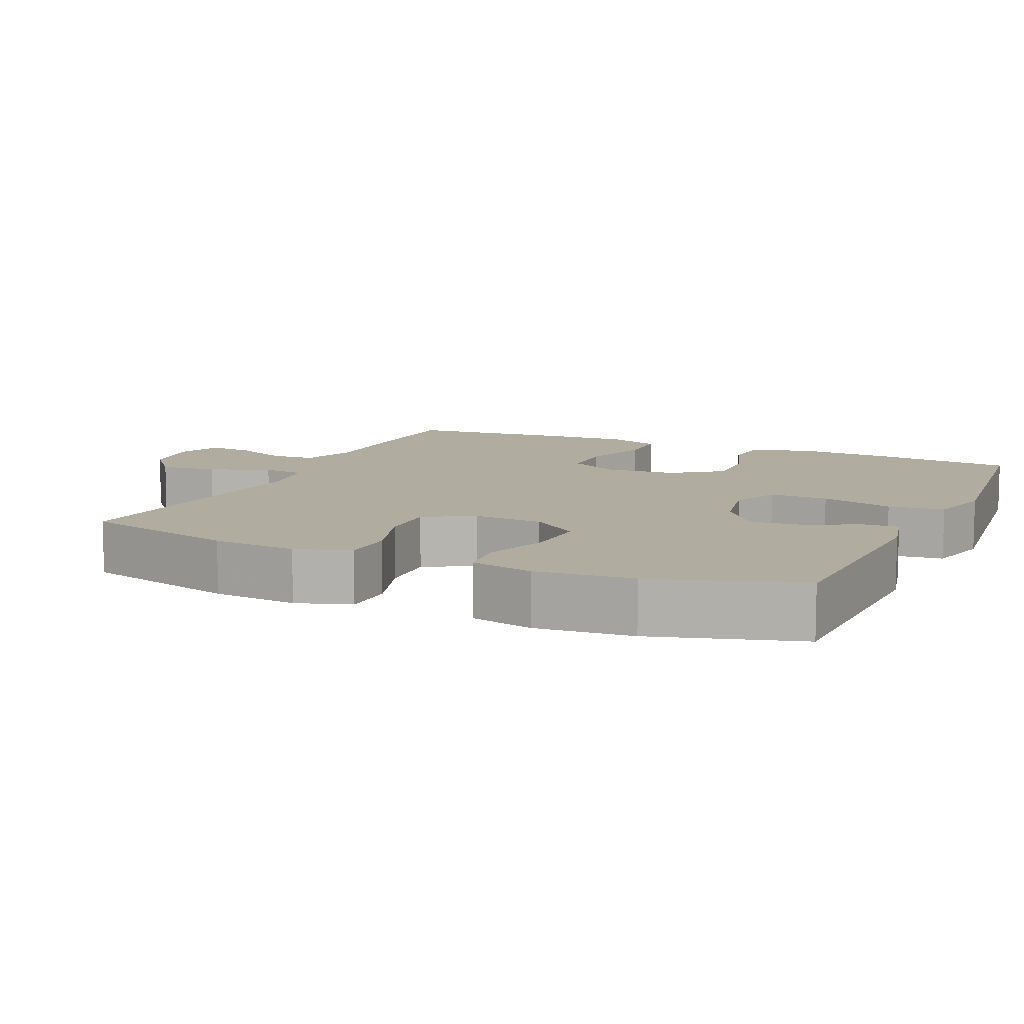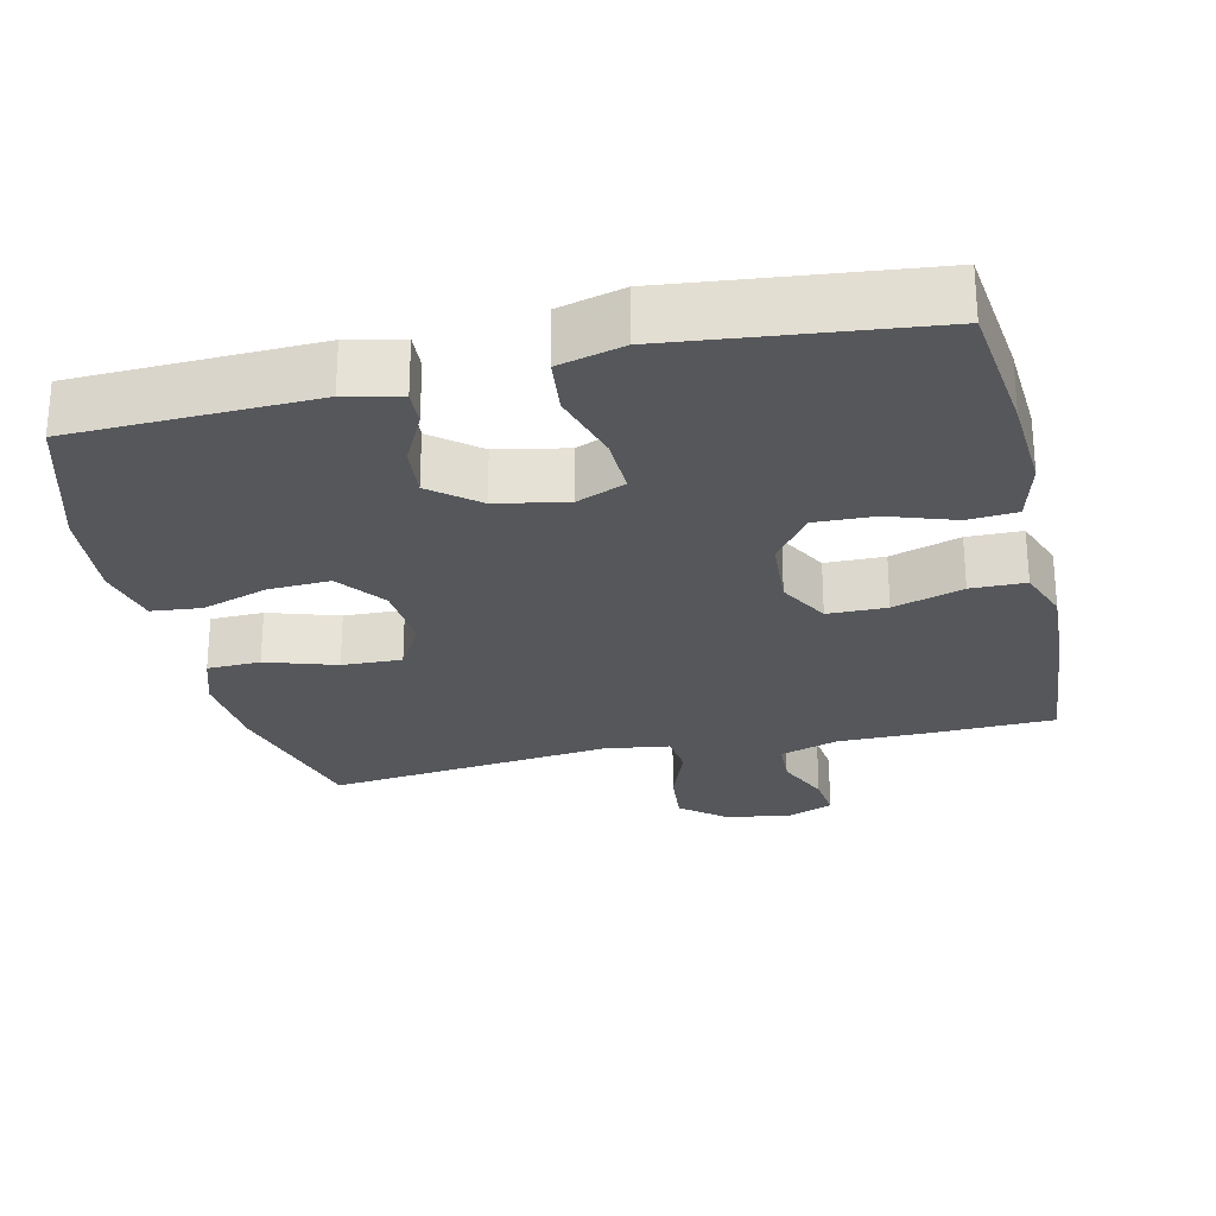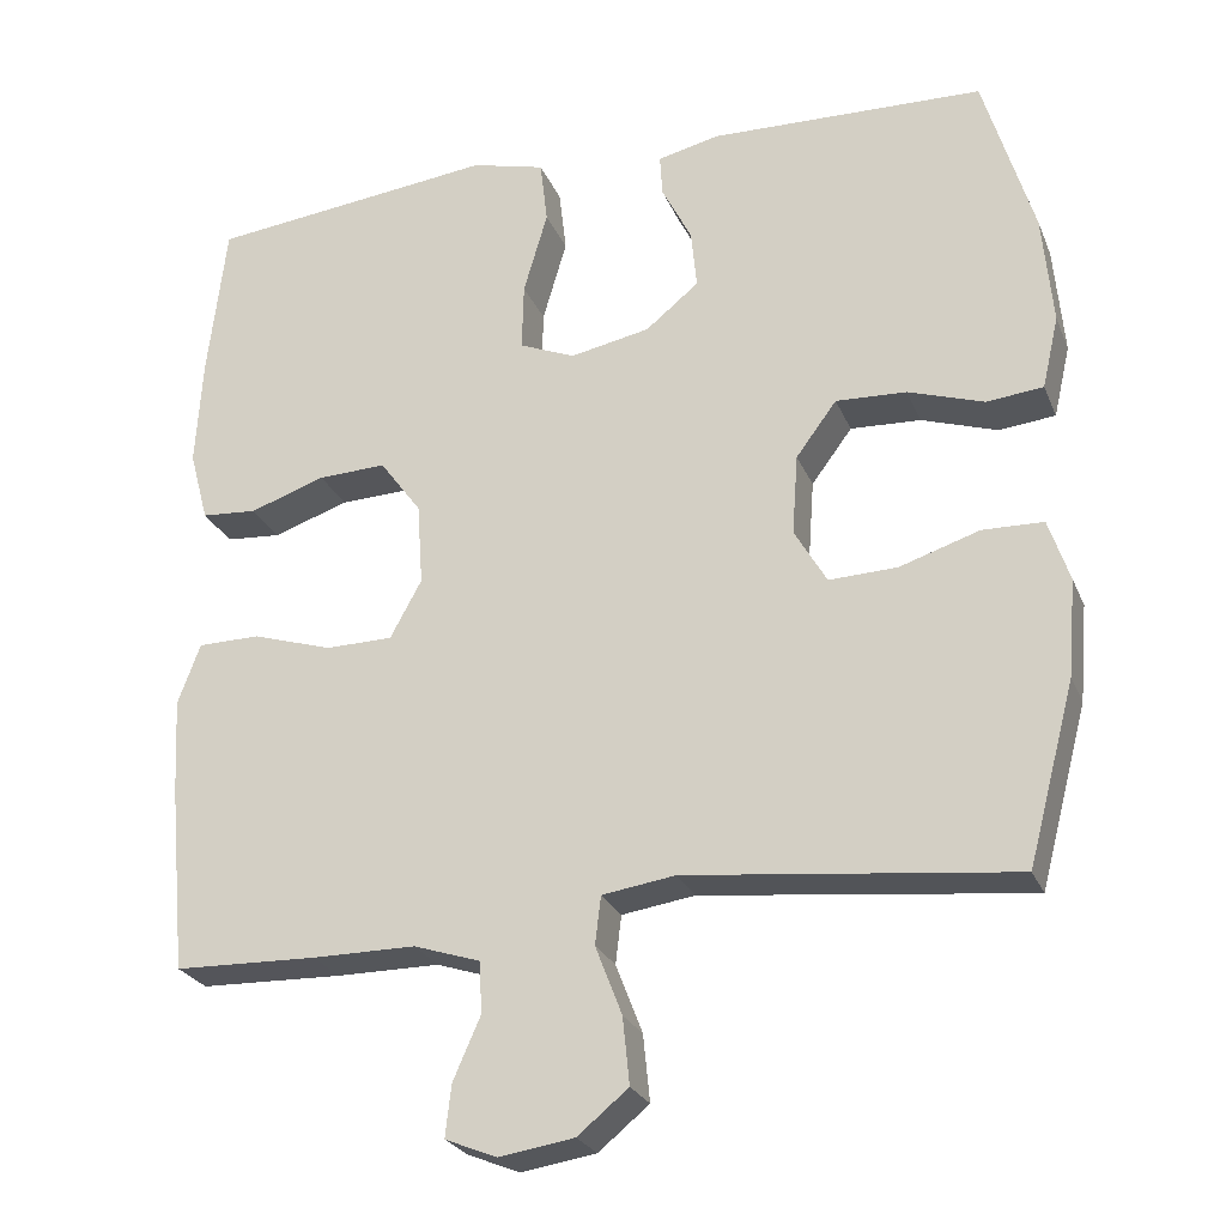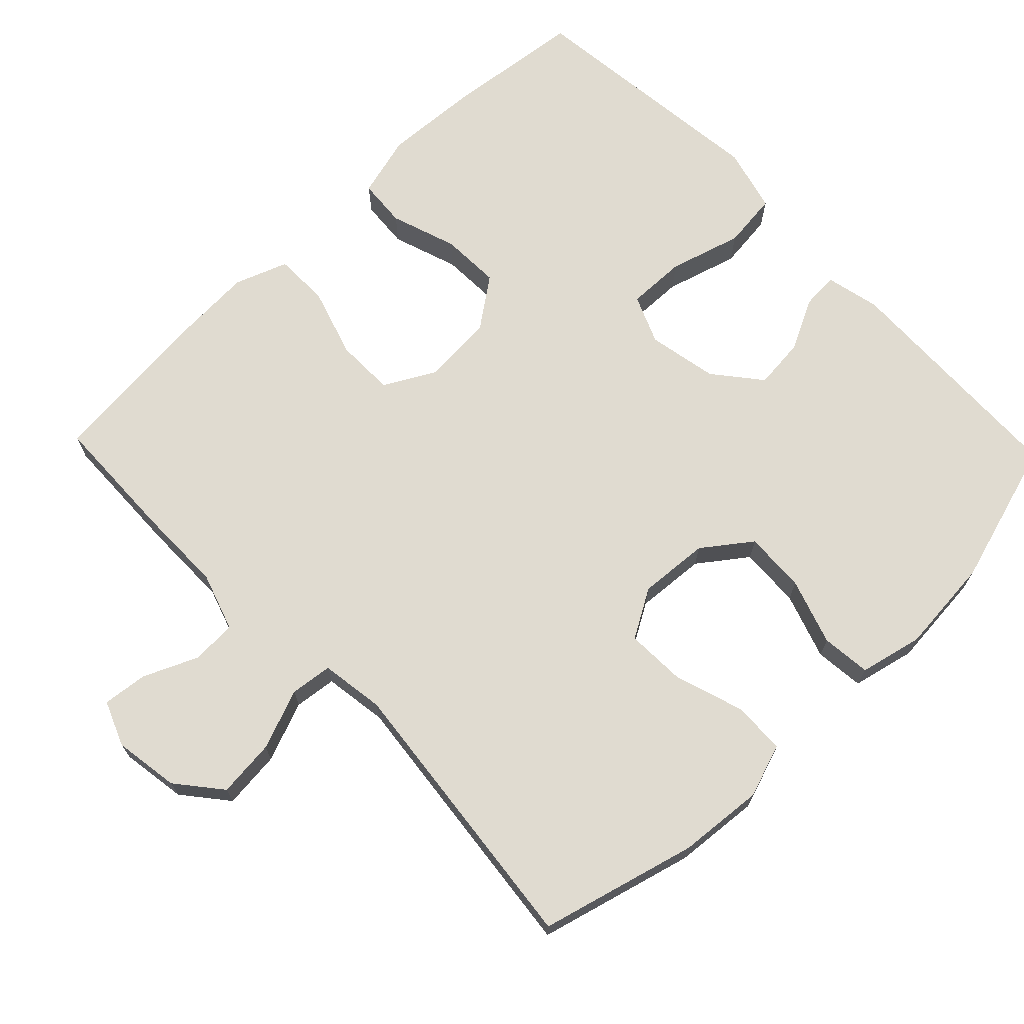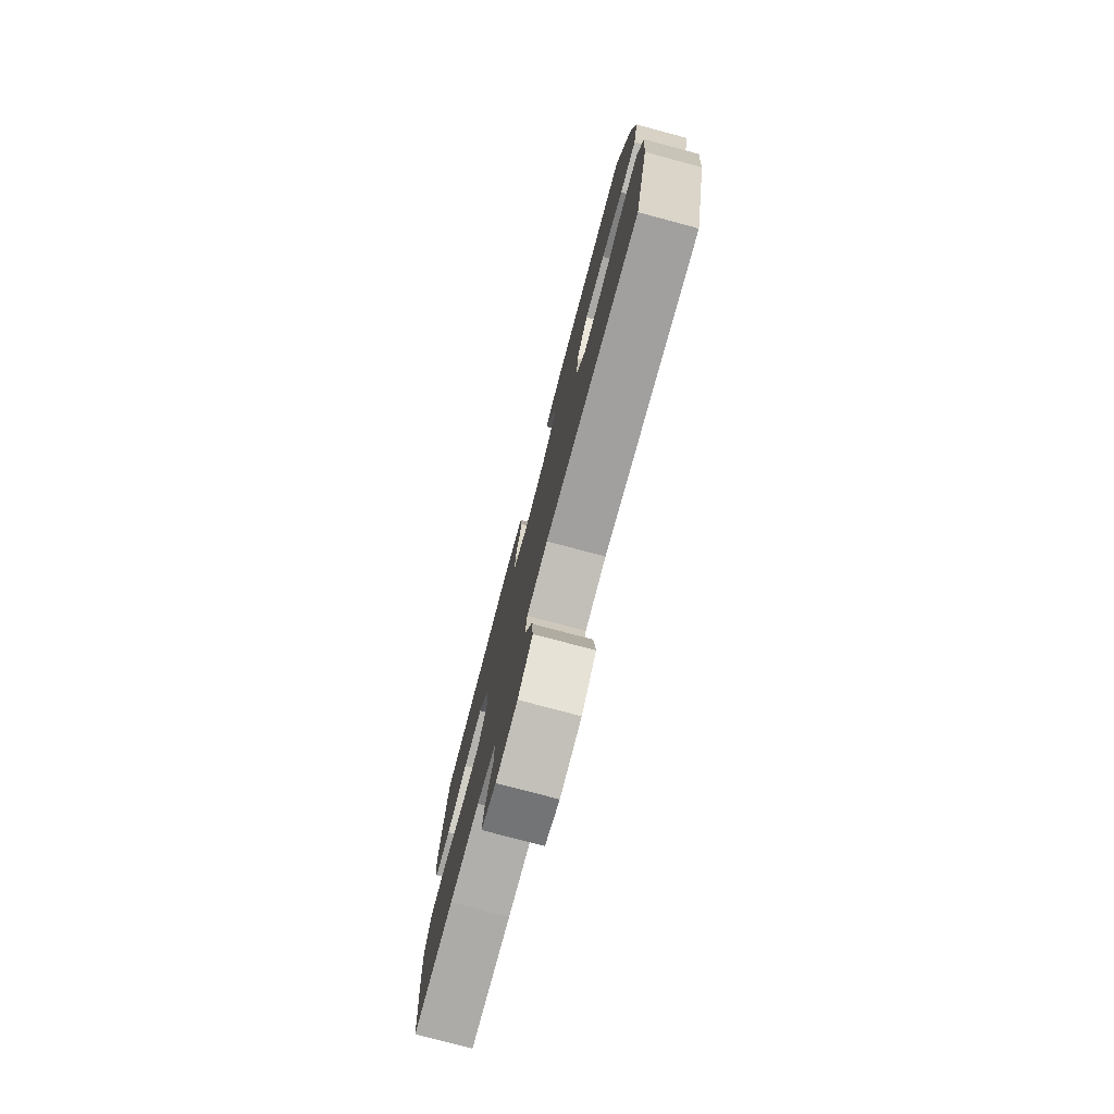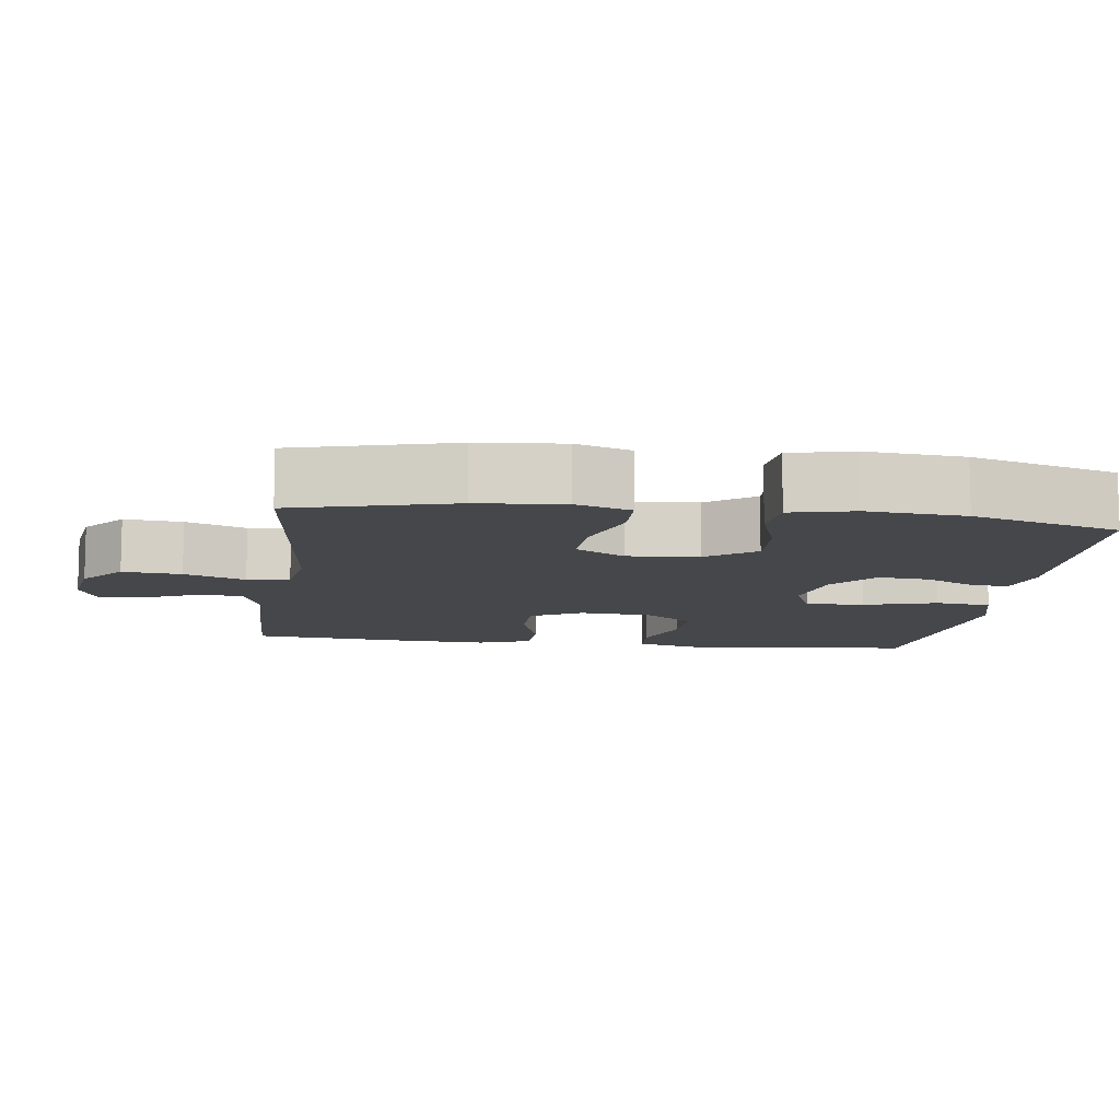
<metadata>
{"format":"obj","ext":"obj","renderer":"f3d","projection":"perspective","resolution":1024,"background":"white","views":[{"elev":9.9,"azim":-65.7,"up":"+Y"},{"elev":-26.4,"azim":13.1,"up":"+Y"},{"elev":-25.4,"azim":-161.0,"up":"+Z"},{"elev":69.8,"azim":-133.9,"up":"+Y"},{"elev":-78.1,"azim":-104.9,"up":"+Z"},{"elev":-10.2,"azim":-97.6,"up":"+Y"}]}
</metadata>
<code>
v -0.5 0.07 -0.5
v -0.557 0.07 -0.284
v -0.567 0.07 -0.167
v -0.542 0.07 -0.092
v -0.469 0.07 -0.09
v -0.373 0.07 -0.121
v -0.291 0.07 -0.124
v -0.252 0.07 -0.057
v -0.259 0.07 0.04
v -0.308 0.07 0.106
v -0.393 0.07 0.102
v -0.484 0.07 0.072
v -0.552 0.07 0.079
v -0.572 0.07 0.166
v -0.56 0.07 0.299
v -0.5 0.07 0.5
v -0.17 0.07 0.51
v -0.095 0.07 0.493
v -0.098 0.07 0.443
v -0.134 0.07 0.372
v -0.141 0.07 0.301
v -0.077 0.07 0.249
v 0.019 0.07 0.23
v 0.086 0.07 0.258
v 0.084 0.07 0.339
v 0.055 0.07 0.439
v 0.064 0.07 0.516
v 0.153 0.07 0.539
v 0.286 0.07 0.524
v 0.5 0.07 0.5
v 0.522 0.07 0.311
v 0.53 0.07 0.179
v 0.507 0.07 0.093
v 0.44 0.07 0.088
v 0.349 0.07 0.119
v 0.267 0.07 0.122
v 0.217 0.07 0.054
v 0.21 0.07 -0.045
v 0.248 0.07 -0.115
v 0.329 0.07 -0.116
v 0.425 0.07 -0.086
v 0.5 0.07 -0.087
v 0.527 0.07 -0.16
v 0.521 0.07 -0.275
v 0.5 0.07 -0.5
v 0.328 0.07 -0.505
v 0.204 0.07 -0.505
v 0.124 0.07 -0.531
v 0.121 0.07 -0.593
v 0.154 0.07 -0.668
v 0.161 0.07 -0.73
v 0.099 0.07 -0.755
v 0.009 0.07 -0.741
v -0.052 0.07 -0.691
v -0.044 0.07 -0.611
v -0.012 0.07 -0.528
v -0.019 0.07 -0.47
v -0.107 0.07 -0.457
v -0.5 0 -0.5
v -0.557 0 -0.284
v -0.567 0 -0.167
v -0.542 0 -0.092
v -0.469 0 -0.09
v -0.373 0 -0.121
v -0.291 0 -0.124
v -0.252 0 -0.057
v -0.259 0 0.04
v -0.308 0 0.106
v -0.393 0 0.102
v -0.484 0 0.072
v -0.552 0 0.079
v -0.572 0 0.166
v -0.56 0 0.299
v -0.5 0 0.5
v -0.17 0 0.51
v -0.095 0 0.493
v -0.098 0 0.443
v -0.134 0 0.372
v -0.141 0 0.301
v -0.077 0 0.249
v 0.019 0 0.23
v 0.086 0 0.258
v 0.084 0 0.339
v 0.055 0 0.439
v 0.064 0 0.516
v 0.153 0 0.539
v 0.286 0 0.524
v 0.5 0 0.5
v 0.522 0 0.311
v 0.53 0 0.179
v 0.507 0 0.093
v 0.44 0 0.088
v 0.349 0 0.119
v 0.267 0 0.122
v 0.217 0 0.054
v 0.21 0 -0.045
v 0.248 0 -0.115
v 0.329 0 -0.116
v 0.425 0 -0.086
v 0.5 0 -0.087
v 0.527 0 -0.16
v 0.521 0 -0.275
v 0.5 0 -0.5
v 0.328 0 -0.505
v 0.204 0 -0.505
v 0.124 0 -0.531
v 0.121 0 -0.593
v 0.154 0 -0.668
v 0.161 0 -0.73
v 0.099 0 -0.755
v 0.009 0 -0.741
v -0.052 0 -0.691
v -0.044 0 -0.611
v -0.012 0 -0.528
v -0.019 0 -0.47
v -0.107 0 -0.457
f 54 55 56
f 53 54 56
f 52 53 56
f 51 52 56
f 50 51 56
f 49 50 56
f 48 49 56 57
f 47 48 57
f 46 47 57
f 45 46 57
f 44 45 57
f 43 44 57
f 42 43 57
f 41 42 57
f 40 41 57
f 39 40 57 58
f 33 34 35
f 32 33 35
f 31 32 35
f 30 31 35
f 29 30 35
f 29 35 36
f 28 29 36
f 27 28 36
f 26 27 36
f 25 26 36
f 24 25 36 37
f 18 19 20
f 17 18 20
f 16 17 20
f 15 16 20
f 14 15 20
f 13 14 20
f 12 13 20
f 11 12 20
f 10 11 20 21
f 9 10 21 22
f 4 5 6
f 3 4 6
f 2 3 6
f 1 2 6
f 58 1 6
f 58 6 7
f 58 7 8
f 39 58 8
f 38 39 8
f 38 8 9
f 37 38 9
f 24 37 9
f 23 24 9
f 9 22 23
f 114 113 112
f 114 112 111
f 114 111 110
f 114 110 109
f 114 109 108
f 114 108 107
f 115 114 107 106
f 115 106 105
f 115 105 104
f 115 104 103
f 115 103 102
f 115 102 101
f 115 101 100
f 115 100 99
f 115 99 98
f 116 115 98 97
f 93 92 91
f 93 91 90
f 93 90 89
f 93 89 88
f 93 88 87
f 94 93 87
f 94 87 86
f 94 86 85
f 94 85 84
f 94 84 83
f 95 94 83 82
f 78 77 76
f 78 76 75
f 78 75 74
f 78 74 73
f 78 73 72
f 78 72 71
f 78 71 70
f 78 70 69
f 79 78 69 68
f 80 79 68 67
f 64 63 62
f 64 62 61
f 64 61 60
f 64 60 59
f 64 59 116
f 65 64 116
f 66 65 116
f 66 116 97
f 66 97 96
f 67 66 96
f 67 96 95
f 67 95 82
f 67 82 81
f 81 80 67
f 1 59 60 2
f 2 60 61 3
f 3 61 62 4
f 4 62 63 5
f 5 63 64 6
f 6 64 65 7
f 7 65 66 8
f 8 66 67 9
f 9 67 68 10
f 10 68 69 11
f 11 69 70 12
f 12 70 71 13
f 13 71 72 14
f 14 72 73 15
f 15 73 74 16
f 16 74 75 17
f 17 75 76 18
f 18 76 77 19
f 19 77 78 20
f 20 78 79 21
f 21 79 80 22
f 22 80 81 23
f 23 81 82 24
f 24 82 83 25
f 25 83 84 26
f 26 84 85 27
f 27 85 86 28
f 28 86 87 29
f 29 87 88 30
f 30 88 89 31
f 31 89 90 32
f 32 90 91 33
f 33 91 92 34
f 34 92 93 35
f 35 93 94 36
f 36 94 95 37
f 37 95 96 38
f 38 96 97 39
f 39 97 98 40
f 40 98 99 41
f 41 99 100 42
f 42 100 101 43
f 43 101 102 44
f 44 102 103 45
f 45 103 104 46
f 46 104 105 47
f 47 105 106 48
f 48 106 107 49
f 49 107 108 50
f 50 108 109 51
f 51 109 110 52
f 52 110 111 53
f 53 111 112 54
f 54 112 113 55
f 55 113 114 56
f 56 114 115 57
f 57 115 116 58
f 58 116 59 1

</code>
